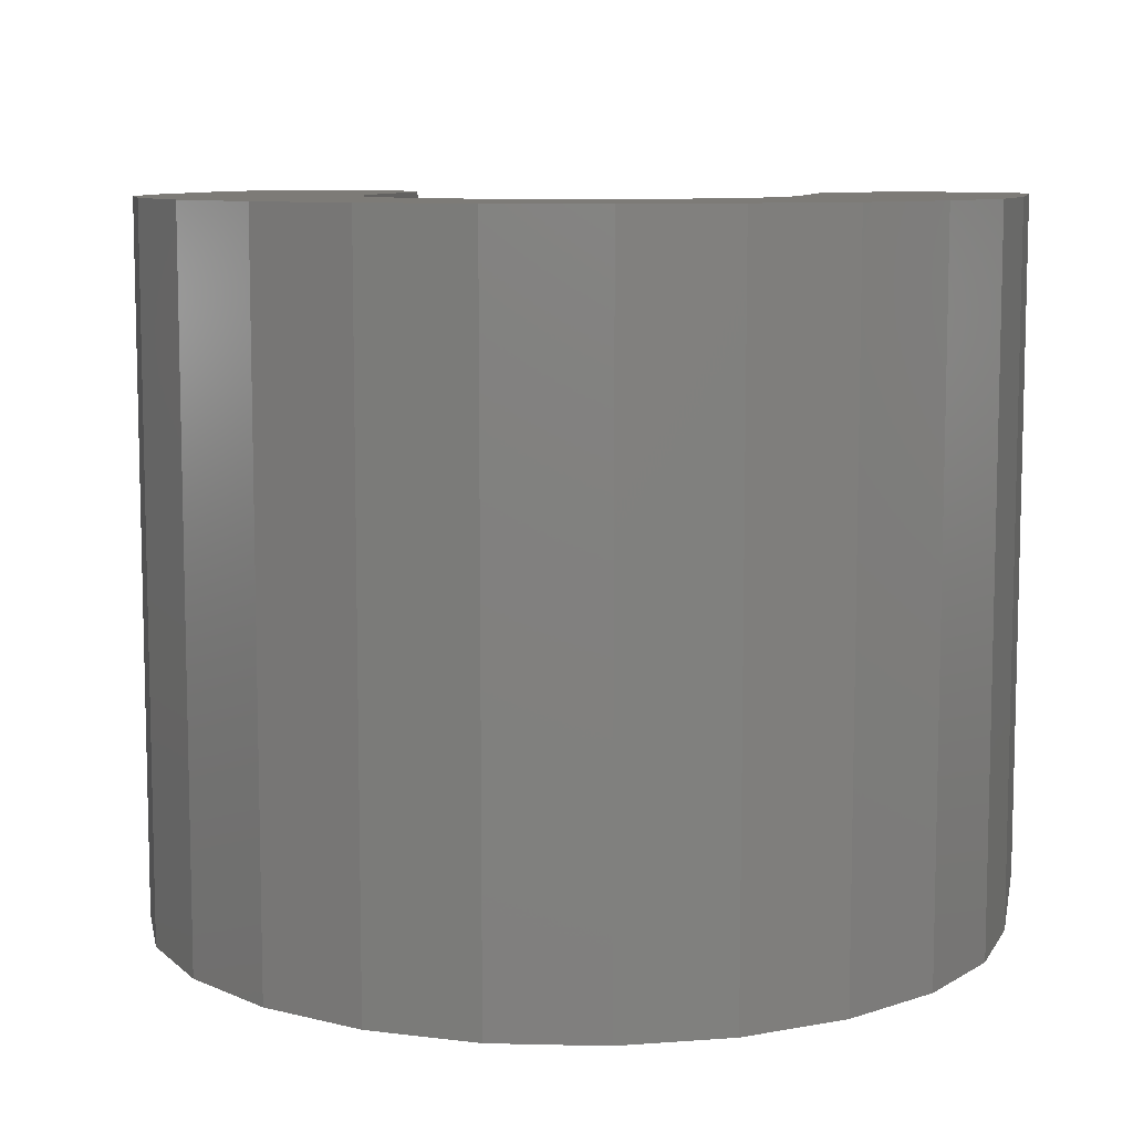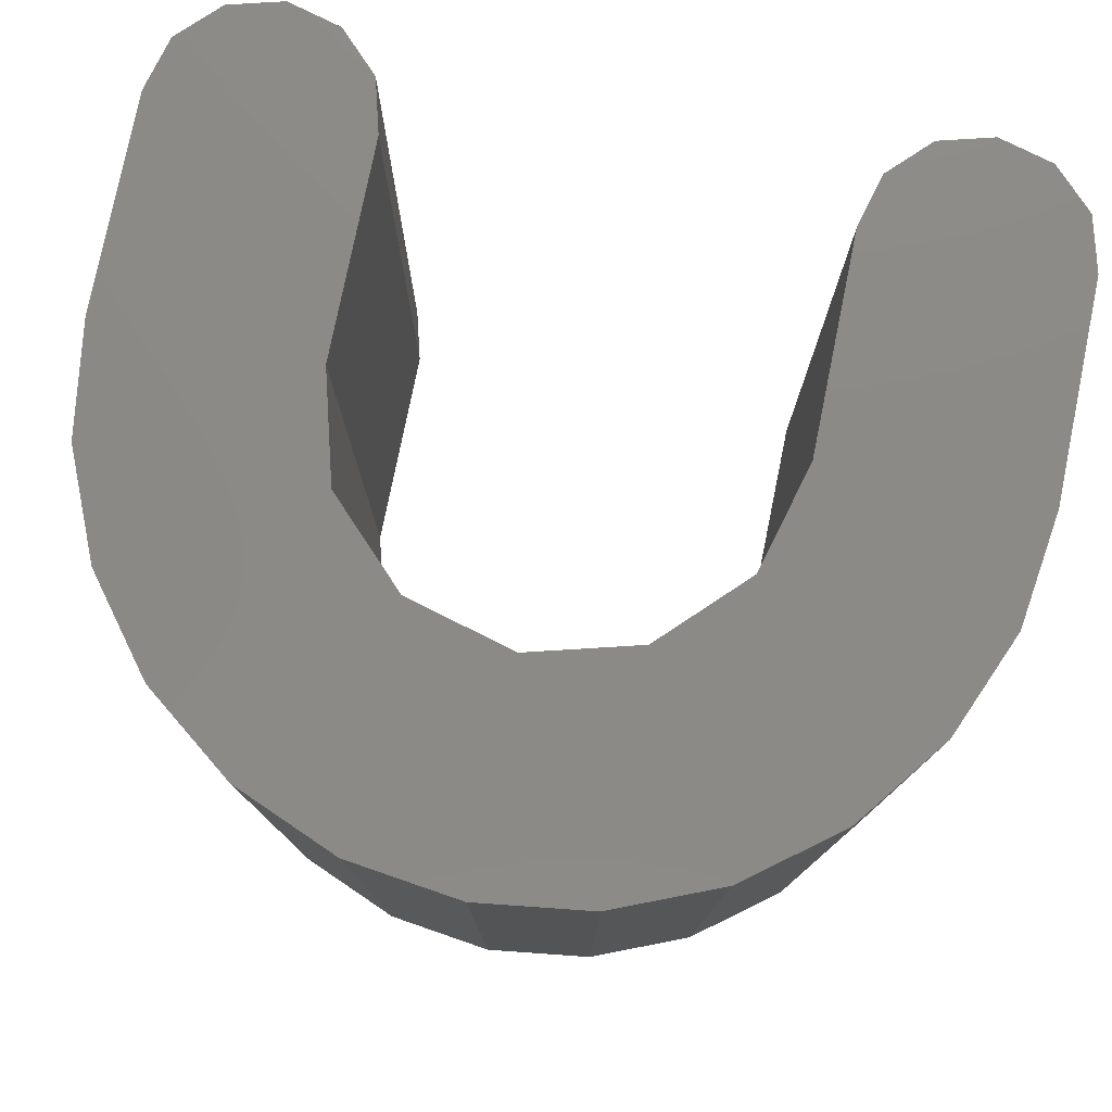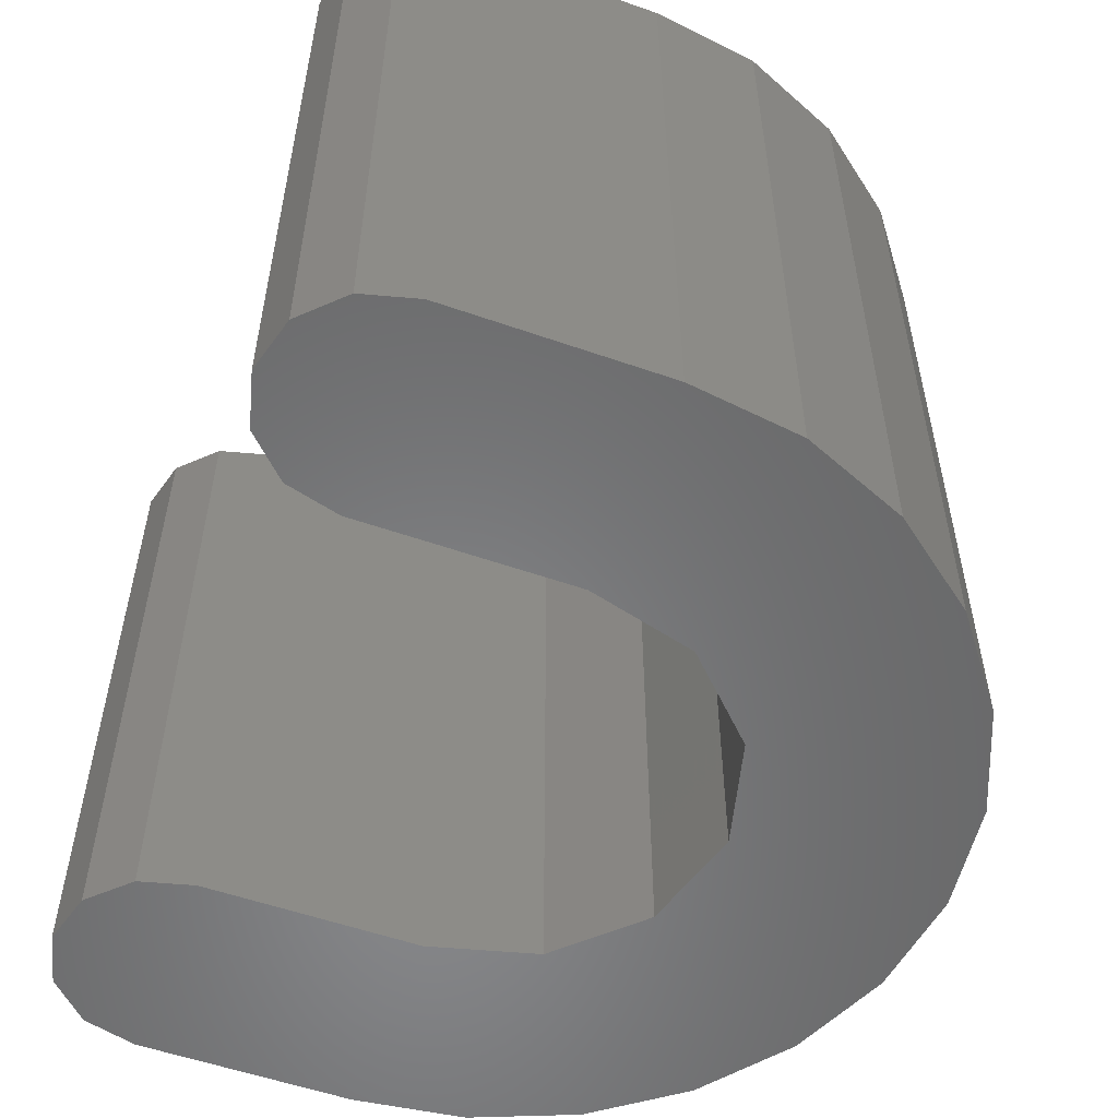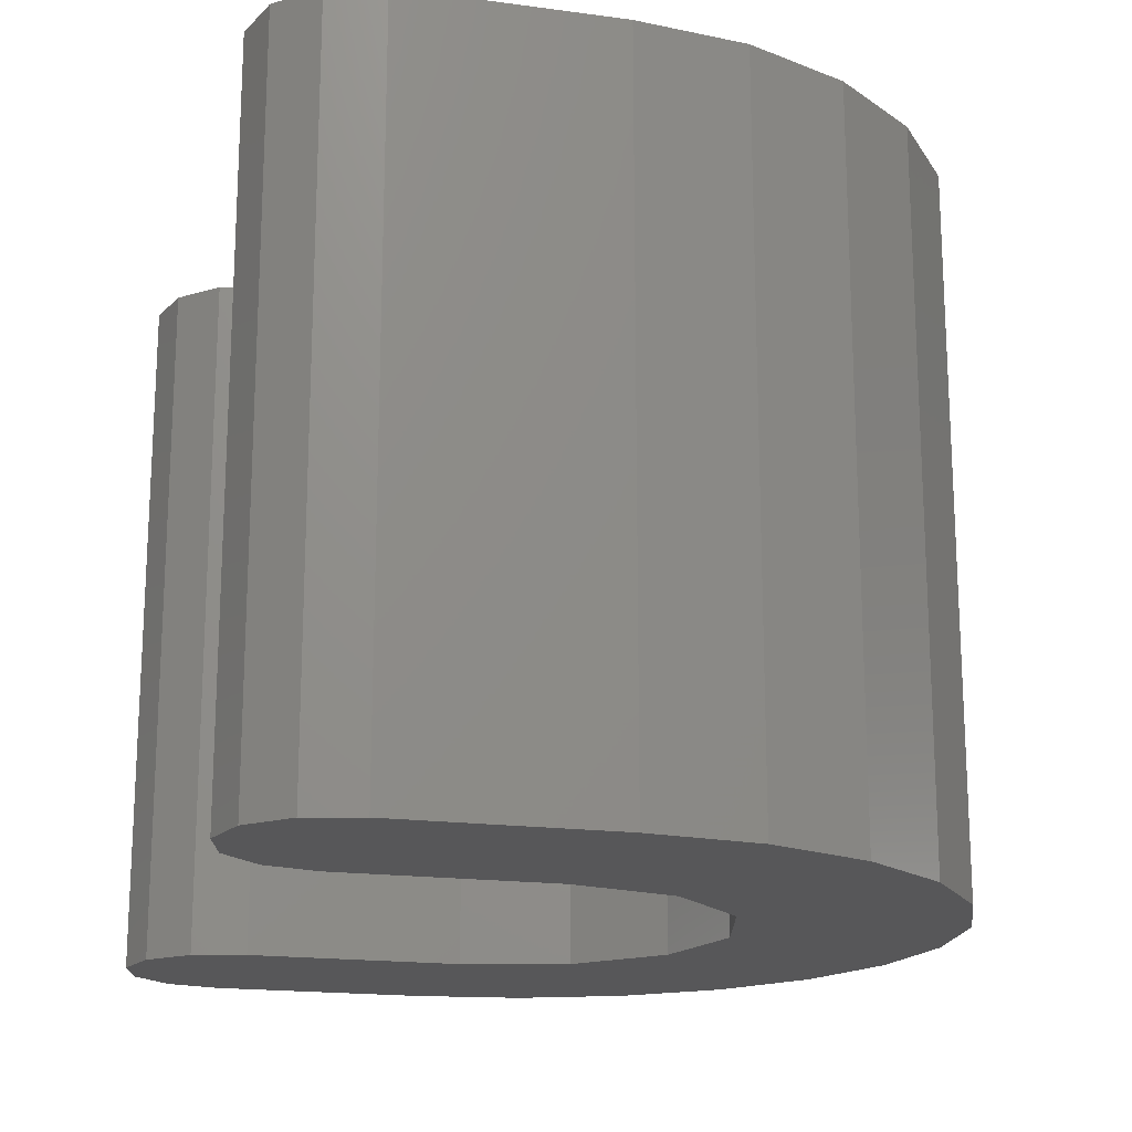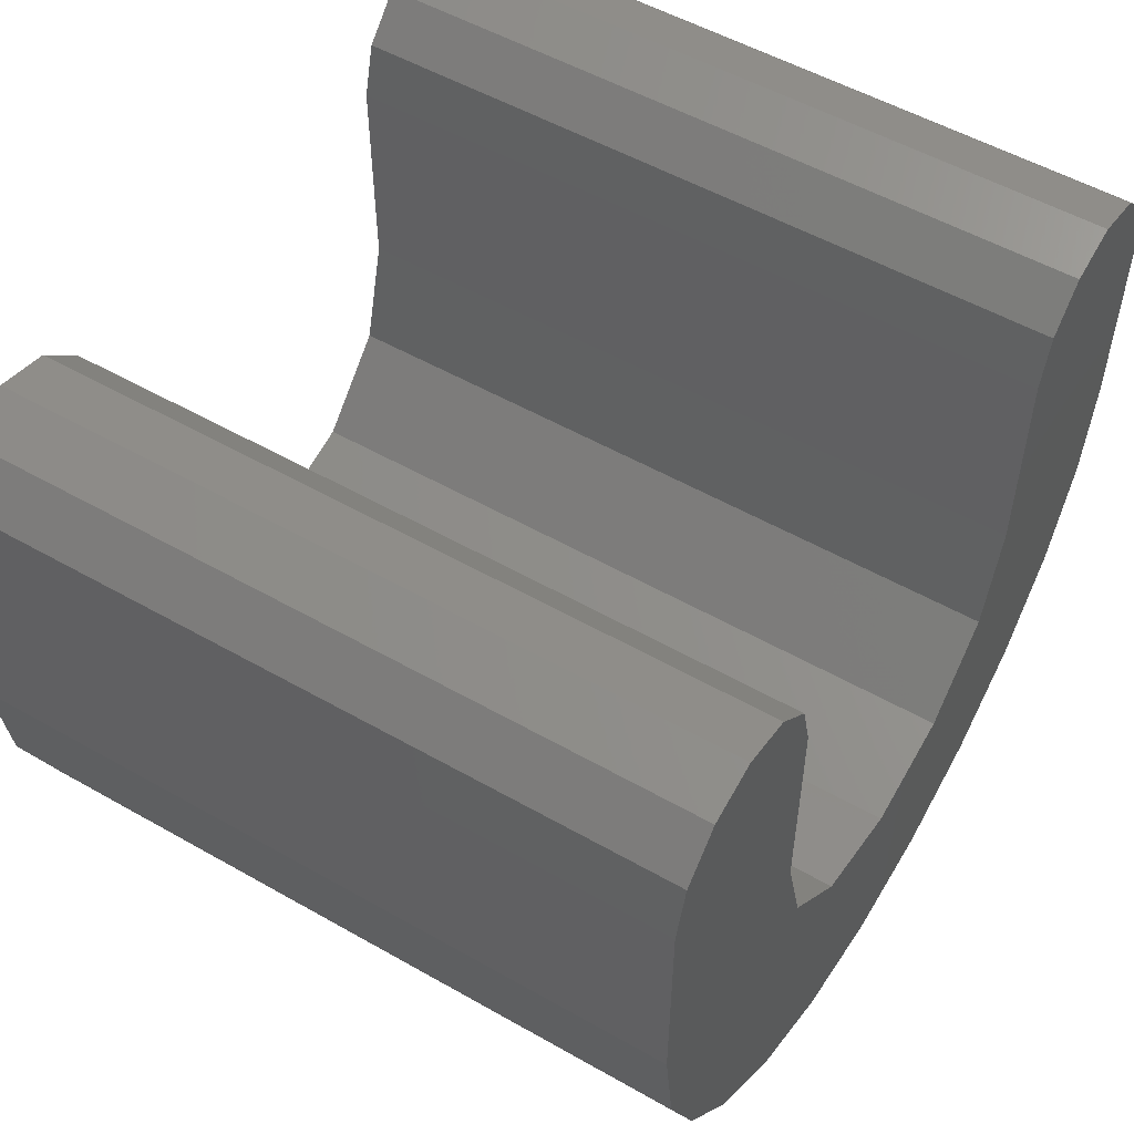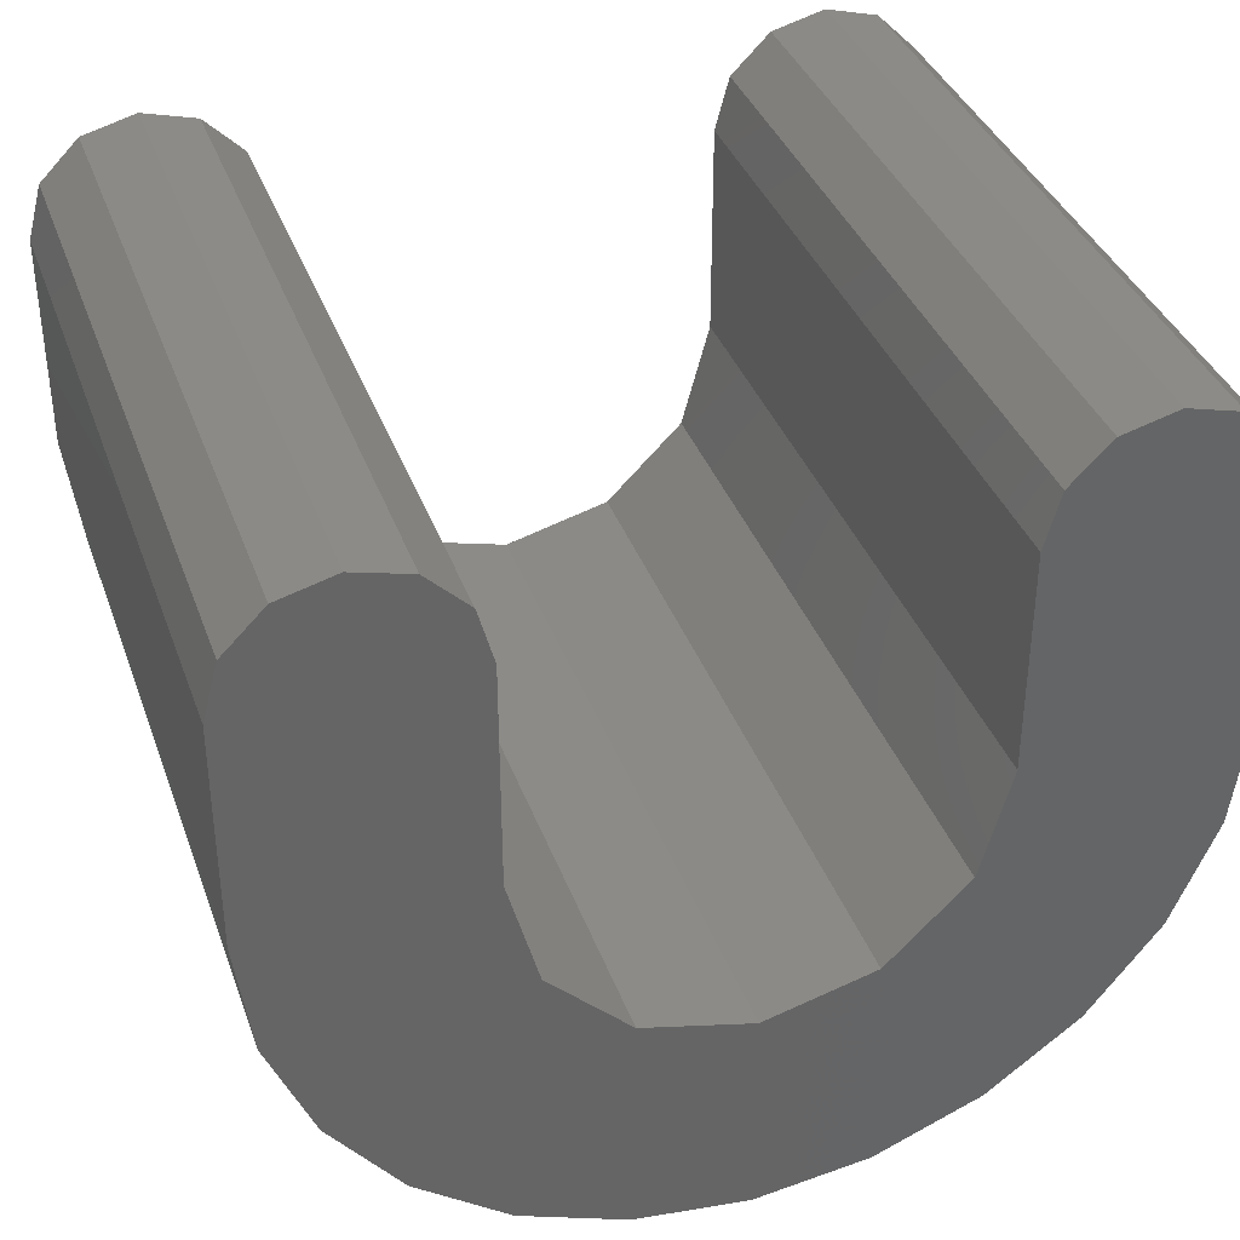
<metadata>
{"format":"stl","ext":"stl","renderer":"f3d","projection":"perspective","resolution":1024,"background":"white","views":[{"elev":8.8,"azim":11.1,"up":"+Z"},{"elev":78.3,"azim":11.5,"up":"+Z"},{"elev":-54.9,"azim":-110.3,"up":"+Z"},{"elev":-17.9,"azim":-104.8,"up":"+Z"},{"elev":53.5,"azim":-58.7,"up":"+Y"},{"elev":37.1,"azim":-18.7,"up":"+Y"}]}
</metadata>
<code>
# stl→obj: 68 verts, 132 faces
v 5.796 -1.553 10
v 6 0 0
v 6 0 10
v 5.796 -1.553 0
v -3 -5.196 0
v -1.553 -5.796 10
v -3 -5.196 10
v -1.553 -5.796 0
v 3 -5.196 0
v 4.243 -4.243 10
v 3 -5.196 10
v 4.243 -4.243 0
v -5.196 -3 0
v -5.796 -1.553 10
v -5.796 -1.553 0
v -5.196 -3 10
v -4.243 -4.243 0
v -4.243 -4.243 10
v 0 -6 0
v 1.553 -5.796 10
v 0 -6 10
v 1.553 -5.796 0
v 5.196 -3 0
v 5.196 -3 10
v -6 0 10
v -6 0 0
v 2.598 -1.5 0
v 3 0 0
v 1.5 -2.598 0
v 0 -3 0
v -1.5 -2.598 0
v -2.598 -1.5 0
v -3 0 0
v -3 3 0
v -6 3 0
v -3.201 3.75 0
v -3.75 4.299 0
v -4.5 4.5 0
v -5.25 4.299 0
v -5.799 3.75 0
v 3 3 0
v 6 3 0
v 5.799 3.75 0
v 5.25 4.299 0
v 4.5 4.5 0
v 3.75 4.299 0
v 3.201 3.75 0
v -3 0 10
v -3 3 10
v -6 3 10
v -3.201 3.75 10
v -3.75 4.299 10
v -4.5 4.5 10
v -5.25 4.299 10
v -5.799 3.75 10
v 3 3 10
v 6 3 10
v 5.799 3.75 10
v 5.25 4.299 10
v 3 0 10
v 4.5 4.5 10
v 2.598 -1.5 10
v 3.75 4.299 10
v 3.201 3.75 10
v 1.5 -2.598 10
v 0 -3 10
v -1.5 -2.598 10
v -2.598 -1.5 10
f 1 2 3
f 2 1 4
f 5 6 7
f 6 5 8
f 9 10 11
f 10 9 12
f 13 14 15
f 14 13 16
f 17 7 18
f 7 17 5
f 17 16 13
f 16 17 18
f 19 20 21
f 20 19 22
f 10 23 24
f 23 10 12
f 24 4 1
f 4 24 23
f 22 11 20
f 11 22 9
f 8 21 6
f 21 8 19
f 15 25 26
f 25 15 14
f 4 27 28
f 29 9 22
f 12 29 27
f 30 22 19
f 22 30 29
f 8 30 19
f 30 8 31
f 5 31 8
f 17 31 5
f 31 17 32
f 13 32 17
f 15 32 13
f 32 15 33
f 26 33 15
f 33 26 34
f 35 34 26
f 36 35 37
f 34 35 36
f 37 35 38
f 38 35 39
f 39 35 40
f 41 42 2
f 28 2 4
f 41 2 28
f 27 4 23
f 42 41 43
f 27 23 12
f 43 41 44
f 44 41 45
f 29 12 9
f 45 41 46
f 46 41 47
f 25 48 49
f 50 49 51
f 50 51 52
f 48 18 7
f 50 52 53
f 48 25 14
f 50 53 54
f 48 16 18
f 50 54 55
f 49 50 25
f 48 14 16
f 56 57 58
f 57 56 3
f 56 58 59
f 3 60 1
f 56 59 61
f 62 1 60
f 56 61 63
f 56 63 64
f 3 56 60
f 1 62 24
f 24 62 10
f 65 10 62
f 10 65 11
f 11 65 20
f 66 20 65
f 66 21 20
f 6 66 67
f 66 6 21
f 7 67 68
f 7 68 48
f 67 7 6
f 29 66 65
f 66 29 30
f 68 33 48
f 33 68 32
f 30 67 66
f 67 30 31
f 29 62 27
f 62 29 65
f 27 60 28
f 60 27 62
f 67 32 68
f 32 67 31
f 57 43 58
f 43 57 42
f 28 56 41
f 56 28 60
f 46 64 63
f 64 46 47
f 41 64 47
f 64 41 56
f 44 61 59
f 61 44 45
f 58 44 59
f 44 58 43
f 45 63 61
f 63 45 46
f 3 42 57
f 42 3 2
f 35 55 40
f 55 35 50
f 49 36 51
f 36 49 34
f 48 34 49
f 34 48 33
f 38 54 53
f 54 38 39
f 36 52 51
f 52 36 37
f 37 53 52
f 53 37 38
f 40 54 39
f 54 40 55
f 26 50 35
f 50 26 25

</code>
